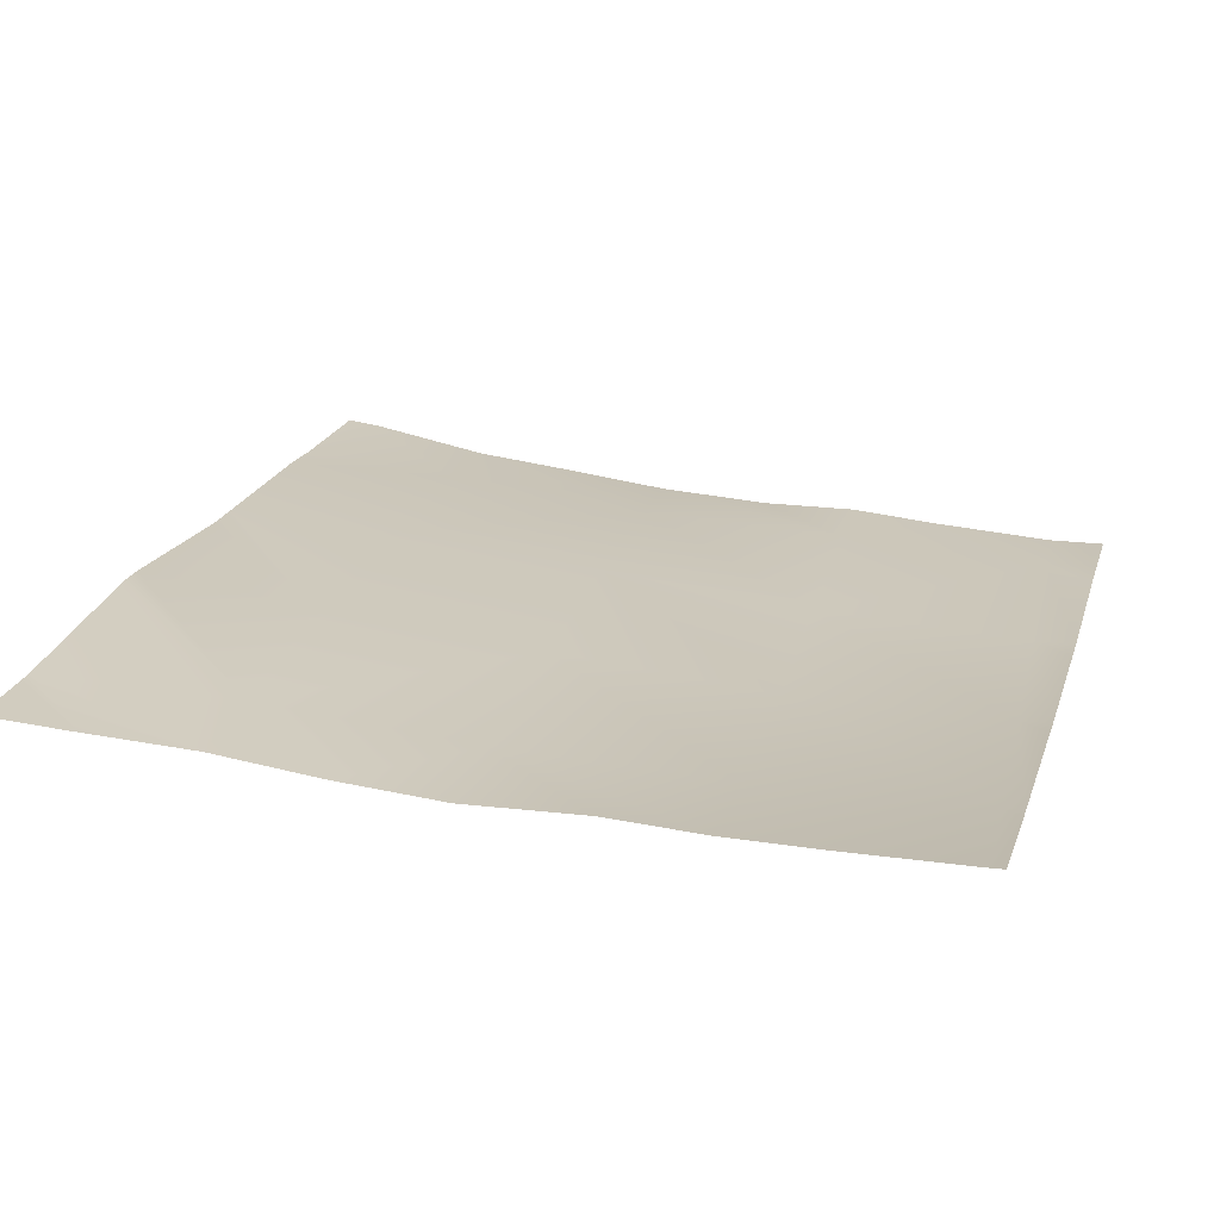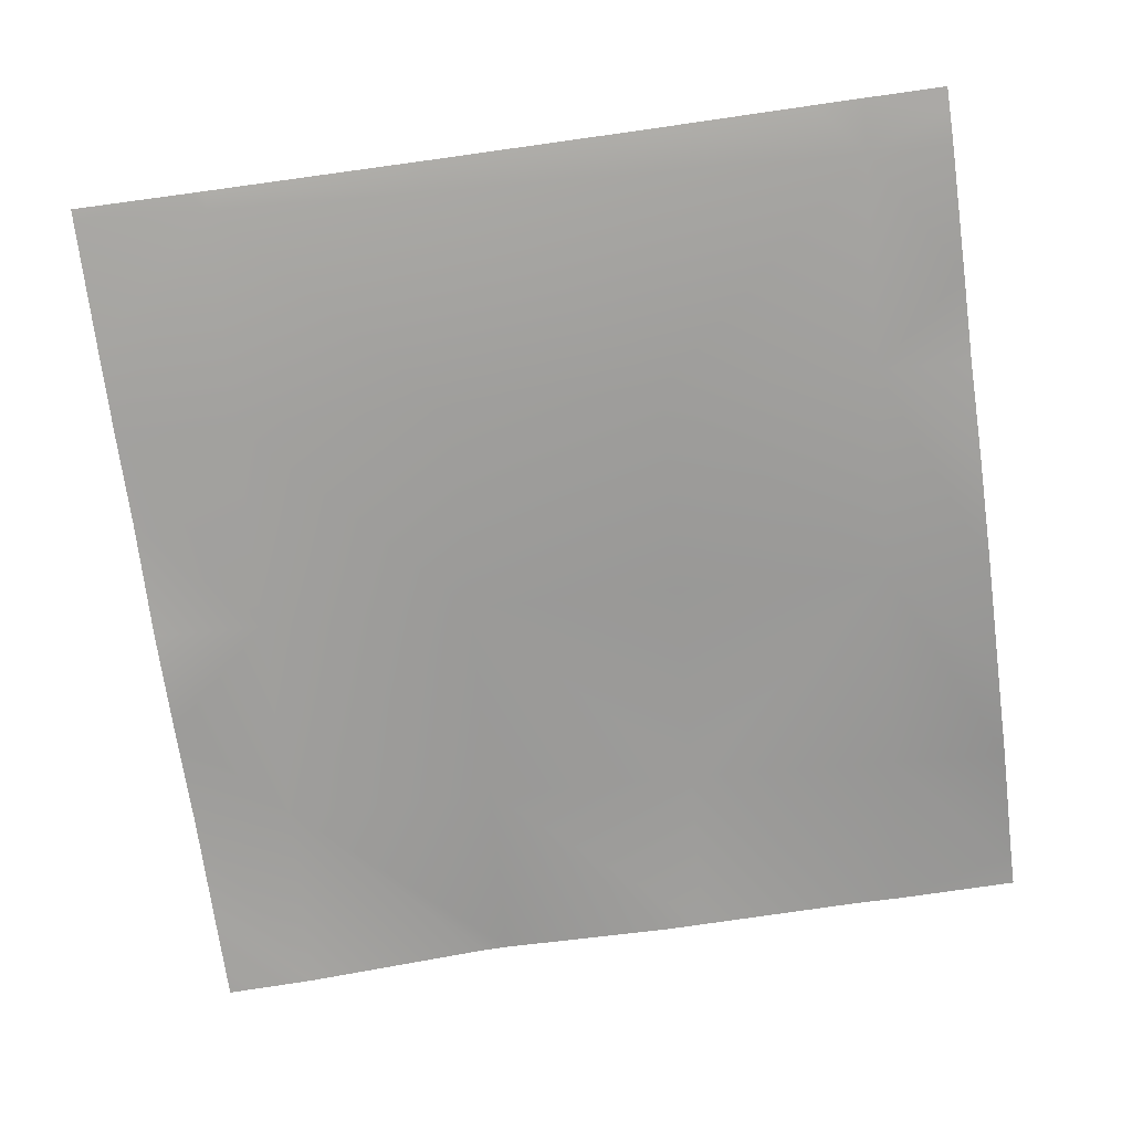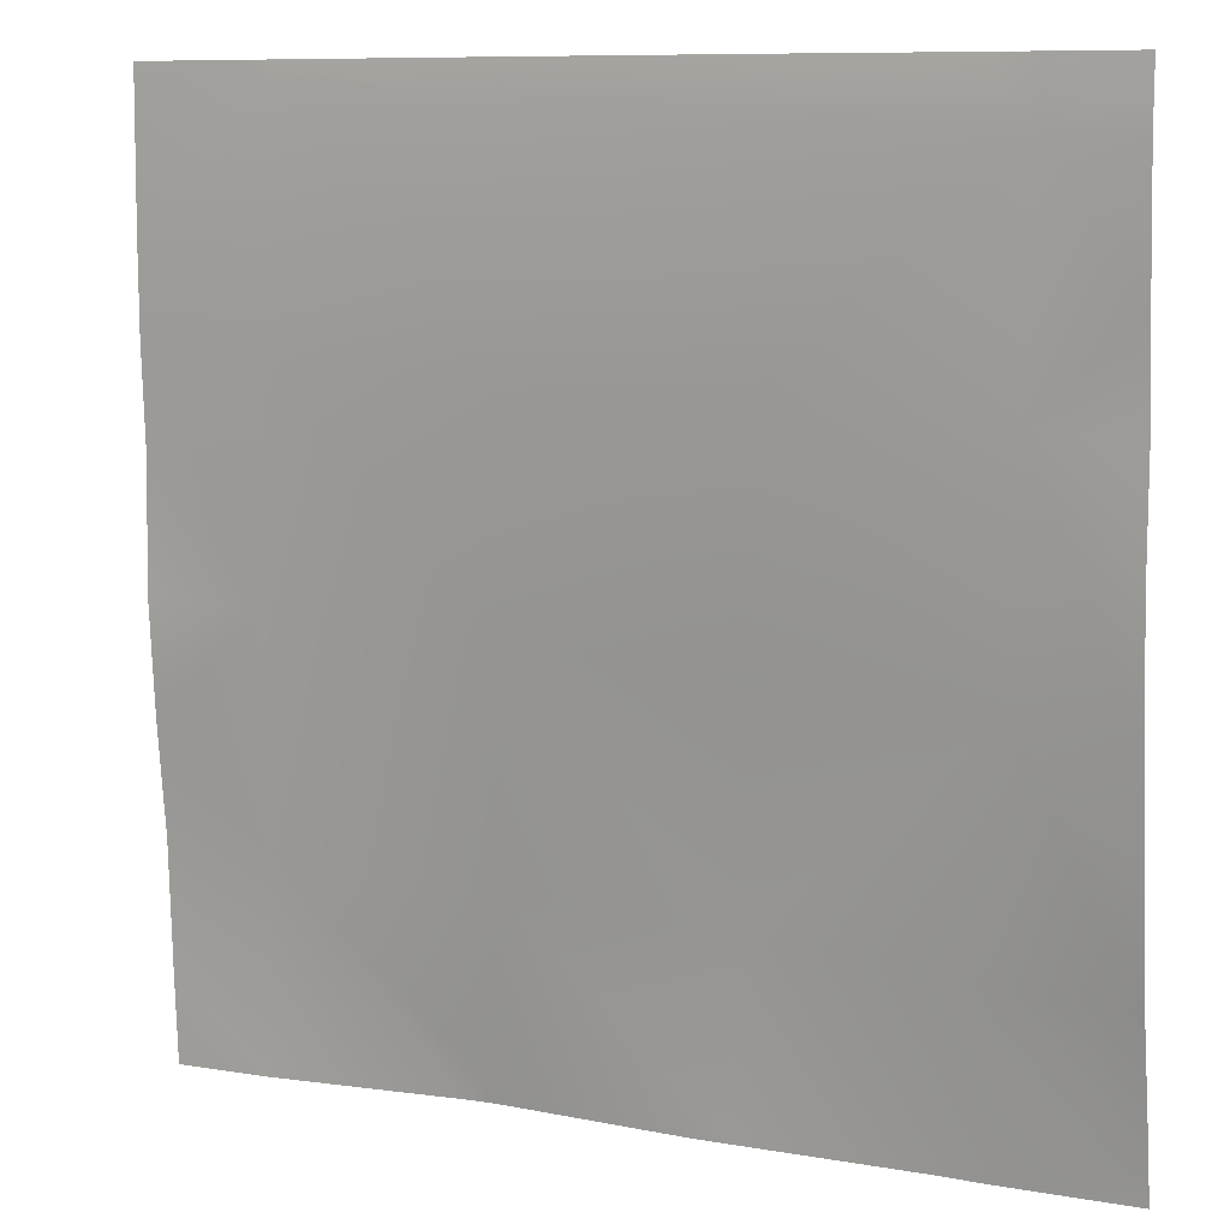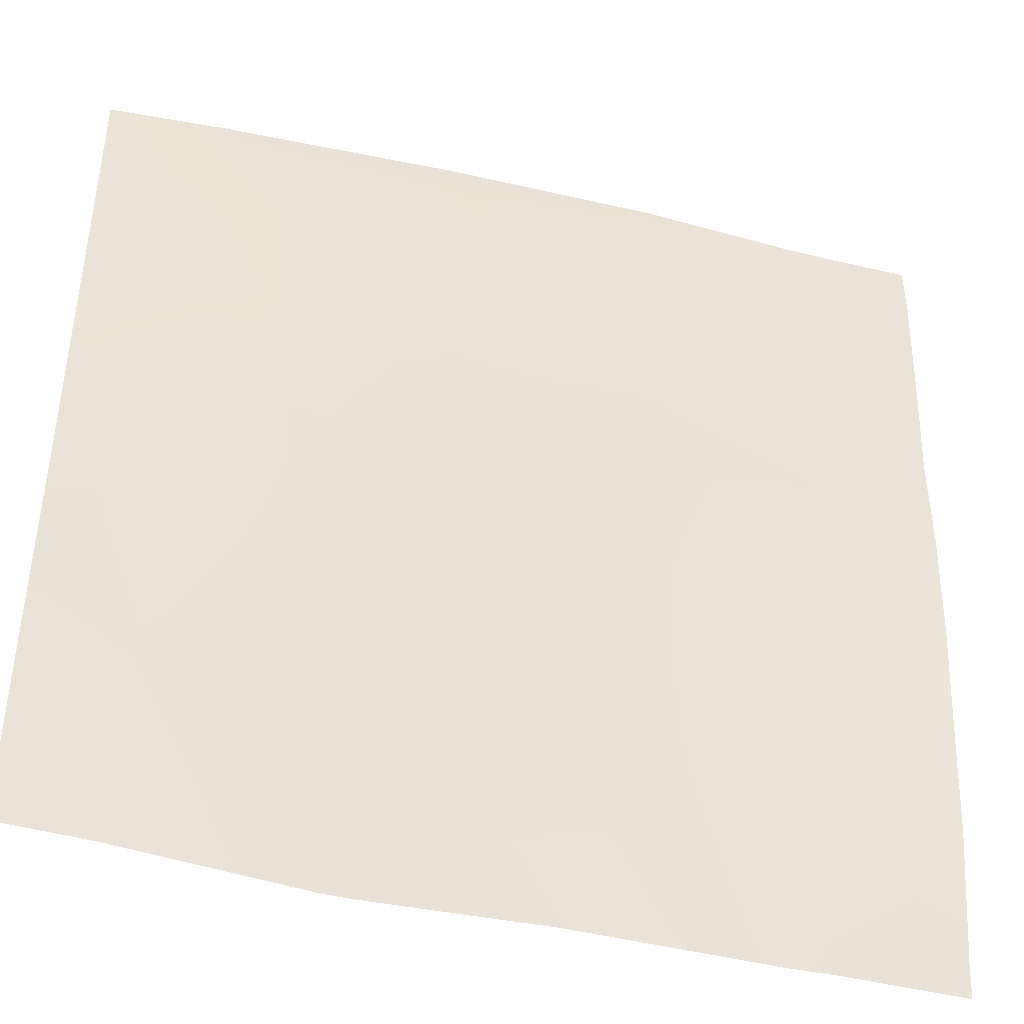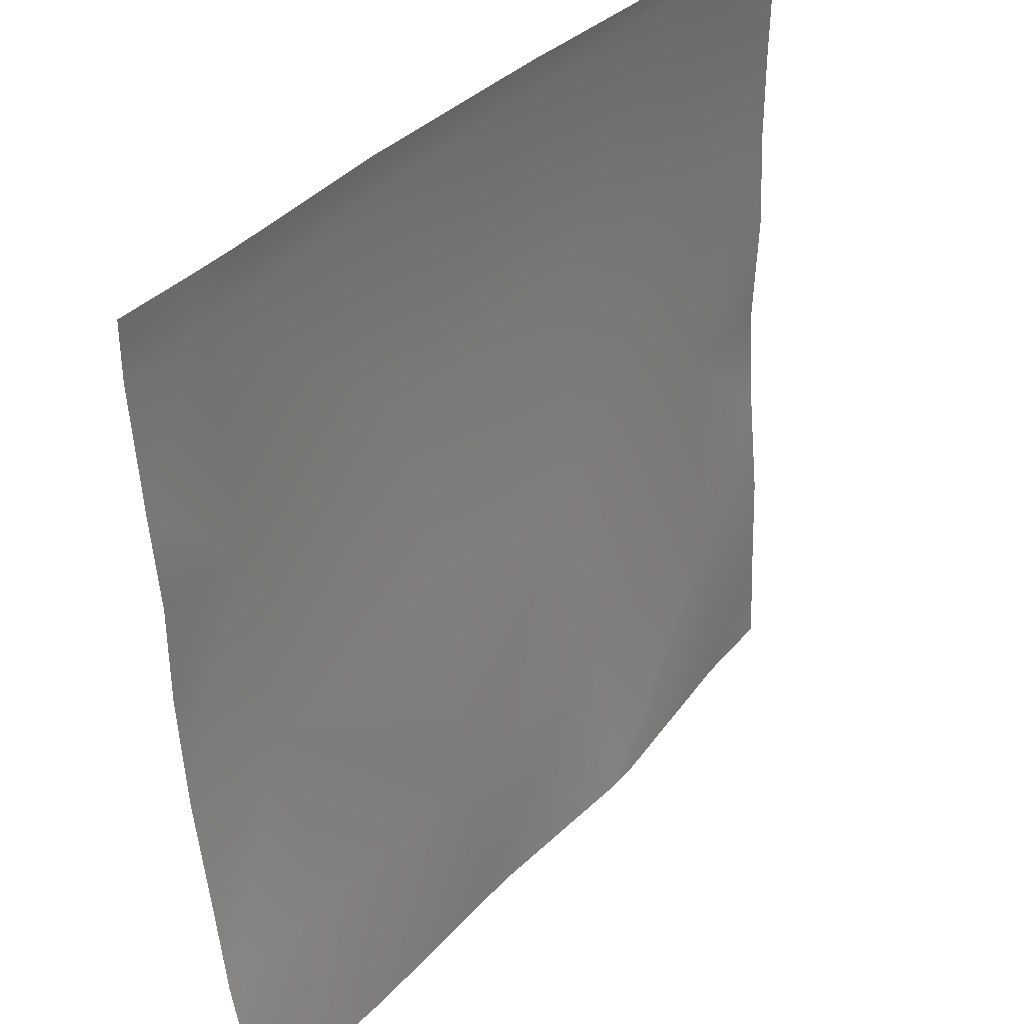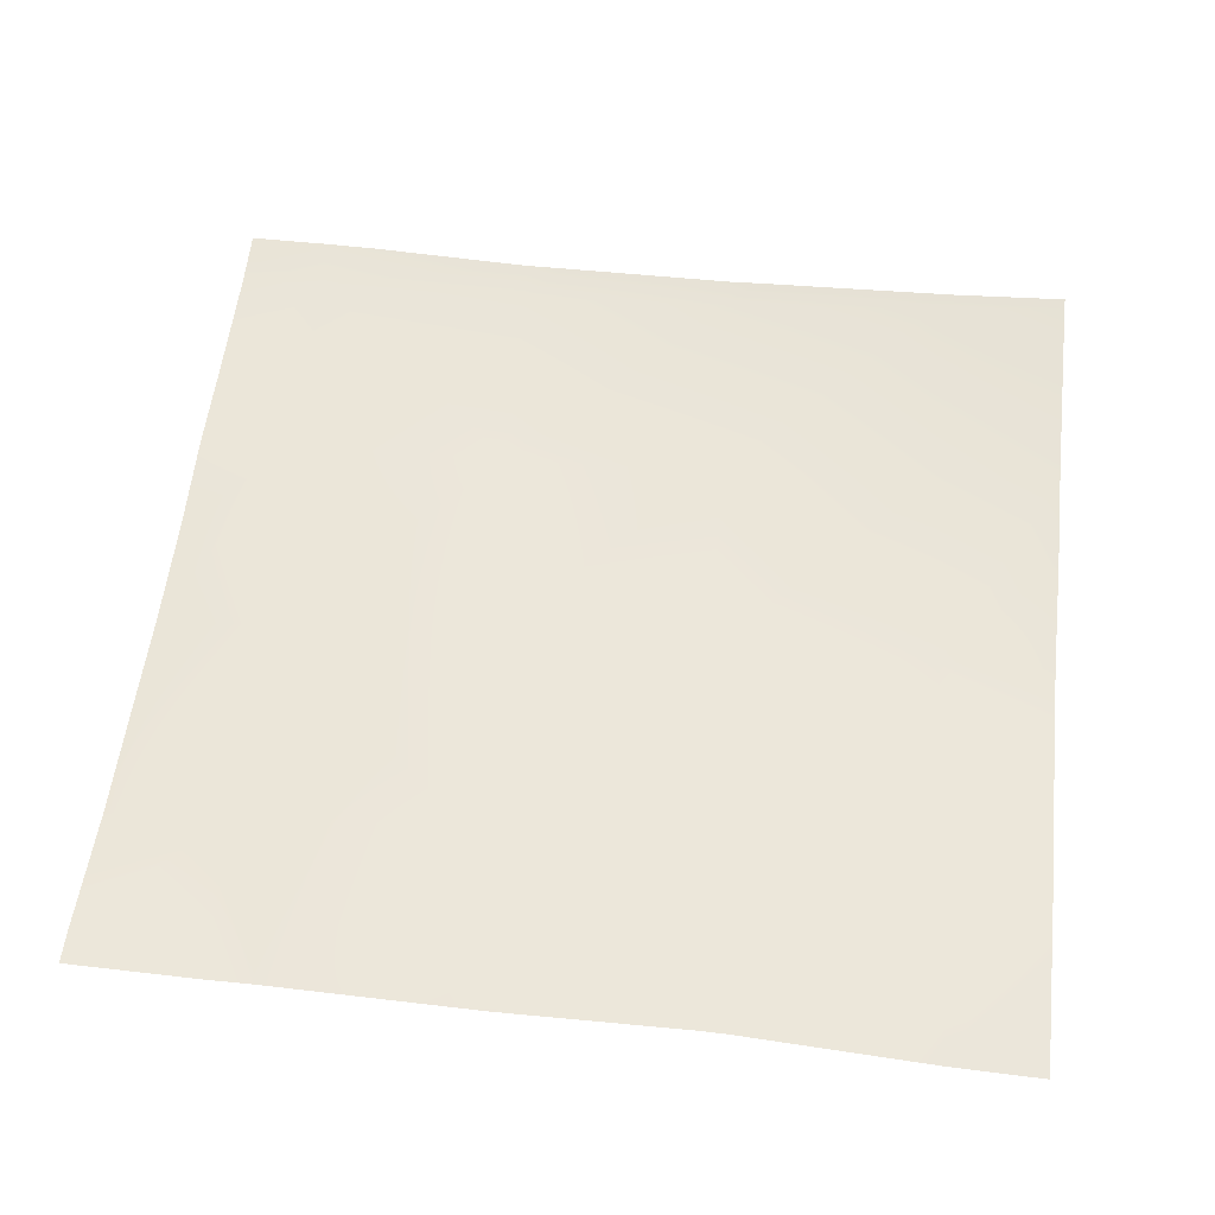
<metadata>
{"format":"obj","ext":"obj","renderer":"f3d","projection":"perspective","resolution":1024,"background":"white","views":[{"elev":20.2,"azim":-74.5,"up":"+Y"},{"elev":-75.0,"azim":8.0,"up":"+Y"},{"elev":9.3,"azim":25.8,"up":"+Z"},{"elev":-42.5,"azim":-16.6,"up":"+Z"},{"elev":38.1,"azim":127.6,"up":"+Z"},{"elev":59.9,"azim":-173.5,"up":"+Y"}]}
</metadata>
<code>
v 326.7 0.2301 128
v 320 -0.7726 143.1
v 327.4 -0.3439 142.7
v 320 -0.4257 134.8
v 325.5 0.1658 128
v 320 -0.3954 134.1
v 320 -0.06315 128
v 342.7 1.831 128
v 343.4 0.07869 141.9
v 340.7 1.793 128
v 355.9 1.229 128
v 344.2 -1.739 157.9
v 320 -1.673 151.2
v 328.3 -2.071 158.7
v 320 -1.991 167.9
v 320 -2.25 159.1
v 320 -2.371 175.1
v 329.1 -2.967 174.7
v 345.1 -3.542 173.8
v 360.2 -1.294 157
v 330 -3.137 190.6
v 320 -2.418 181.6
v 359.4 0.4289 141.1
v 320 -2.327 191.1
v 328.7 -2.987 192
v 320 -2.307 191.7
v 320 -2.295 192
v 330 -3.052 192
v 345.9 -4 189.8
v 343.9 -3.756 192
v 358.7 1.28 128
v 371.1 1.528 128
v 384 1.281 130.6
v 374.7 1.425 128
v 375.3 0.05833 140.2
v 384 1.569 128
v 384 -0.4385 139.8
v 376.1 -1.718 156.2
v 384 -1.269 147.4
v 361 -3.142 173
v 377 -2.735 172.1
v 384 -2.242 155.8
v 384 -2.757 164.3
v 361.9 -4.329 188.9
v 377.8 -3.799 188.1
v 384 -2.687 171.8
v 384 -3.28 178.4
v 362 -4.191 192
v 359.1 -4.122 192
v 346 -3.888 192
v 378 -3.743 192
v 374.3 -3.755 192
v 384 -3.892 187.8
v 384 -3.856 190.2
v 384 -3.828 192
f 1 2 3
f 1 4 2
f 4 5 6
f 4 1 5
f 7 6 5
f 8 3 9
f 8 10 3
f 1 3 10
f 8 9 11
f 9 3 12
f 3 13 14
f 3 2 13
f 15 14 16
f 16 14 13
f 14 17 18
f 14 15 17
f 12 18 19
f 18 12 14
f 12 19 20
f 17 21 18
f 17 22 21
f 3 14 12
f 23 9 12
f 18 21 19
f 24 25 21
f 24 26 25
f 26 27 25
f 25 28 21
f 28 29 21
f 28 30 29
f 22 24 21
f 19 21 29
f 12 20 23
f 31 23 32
f 33 34 35
f 33 36 34
f 37 38 39
f 37 35 38
f 35 32 23
f 35 34 32
f 35 23 38
f 40 19 29
f 20 19 40
f 38 40 41
f 40 38 20
f 41 42 38
f 41 43 42
f 40 29 44
f 23 20 38
f 45 41 40
f 33 35 37
f 31 9 23
f 31 11 9
f 46 43 41
f 46 41 47
f 42 39 38
f 48 44 49
f 50 44 29
f 50 49 44
f 51 45 52
f 48 45 44
f 48 52 45
f 53 45 54
f 54 51 55
f 54 45 51
f 40 44 45
f 47 45 53
f 47 41 45
f 50 29 30

</code>
